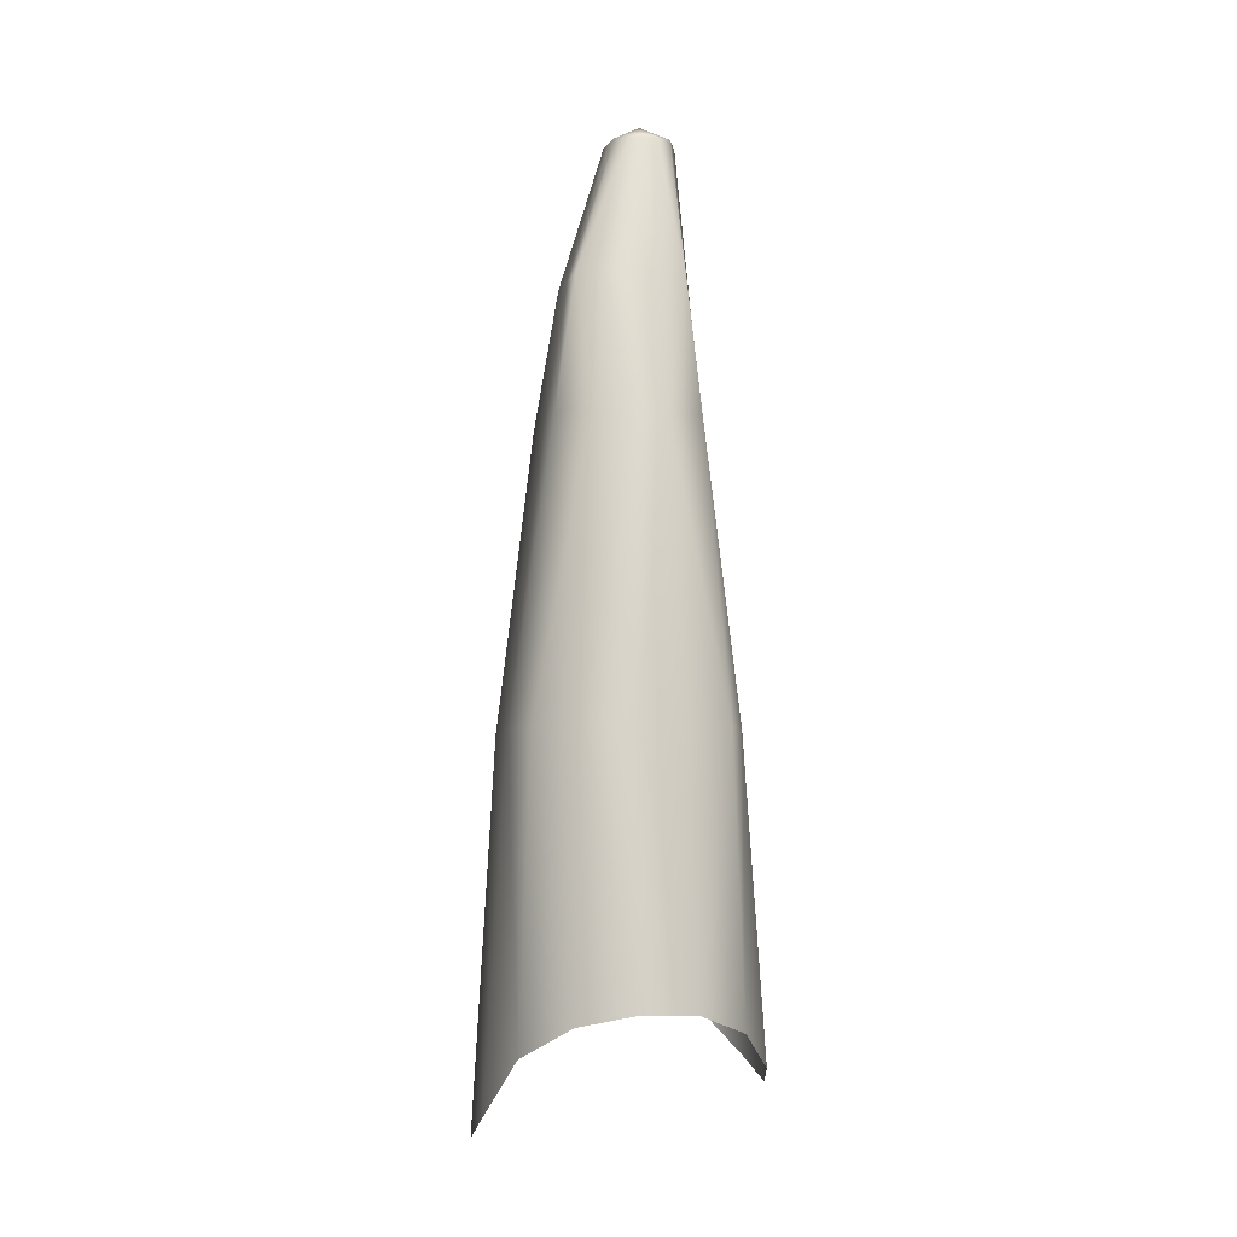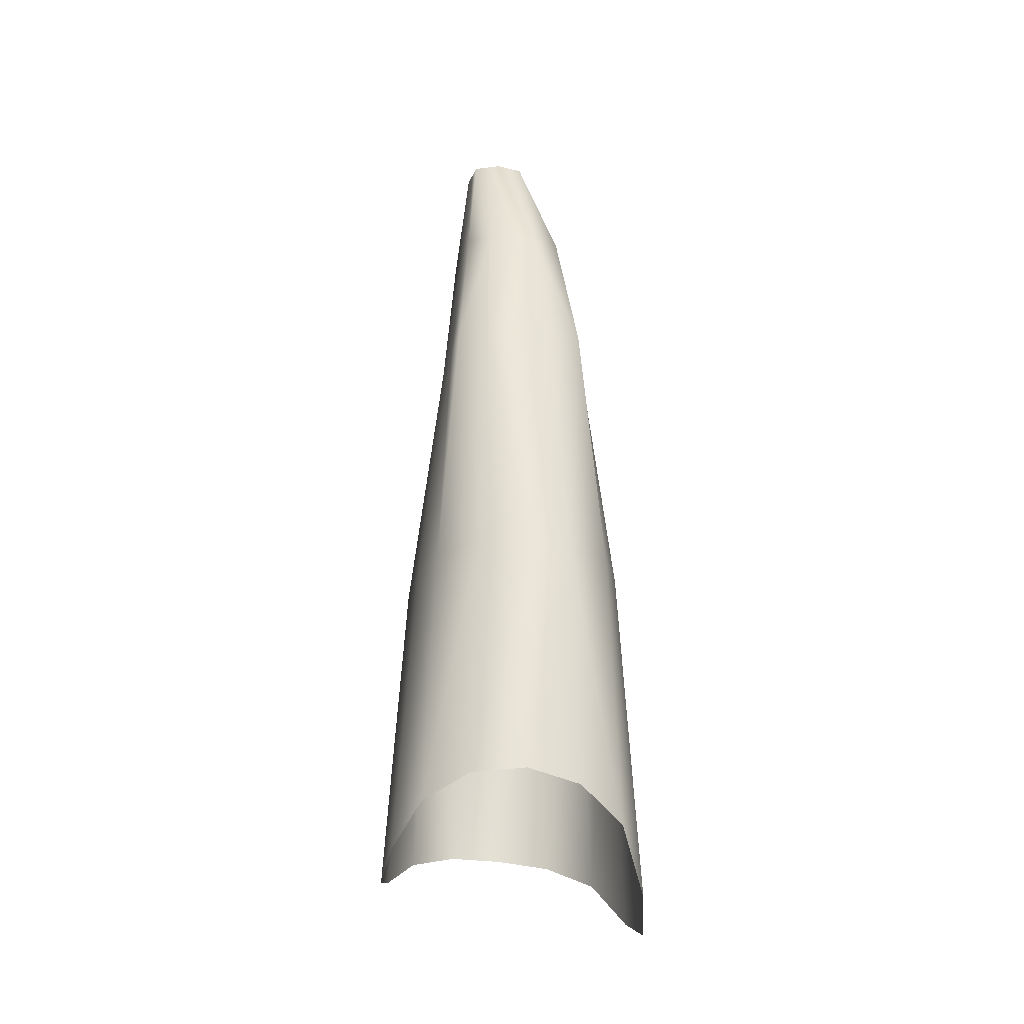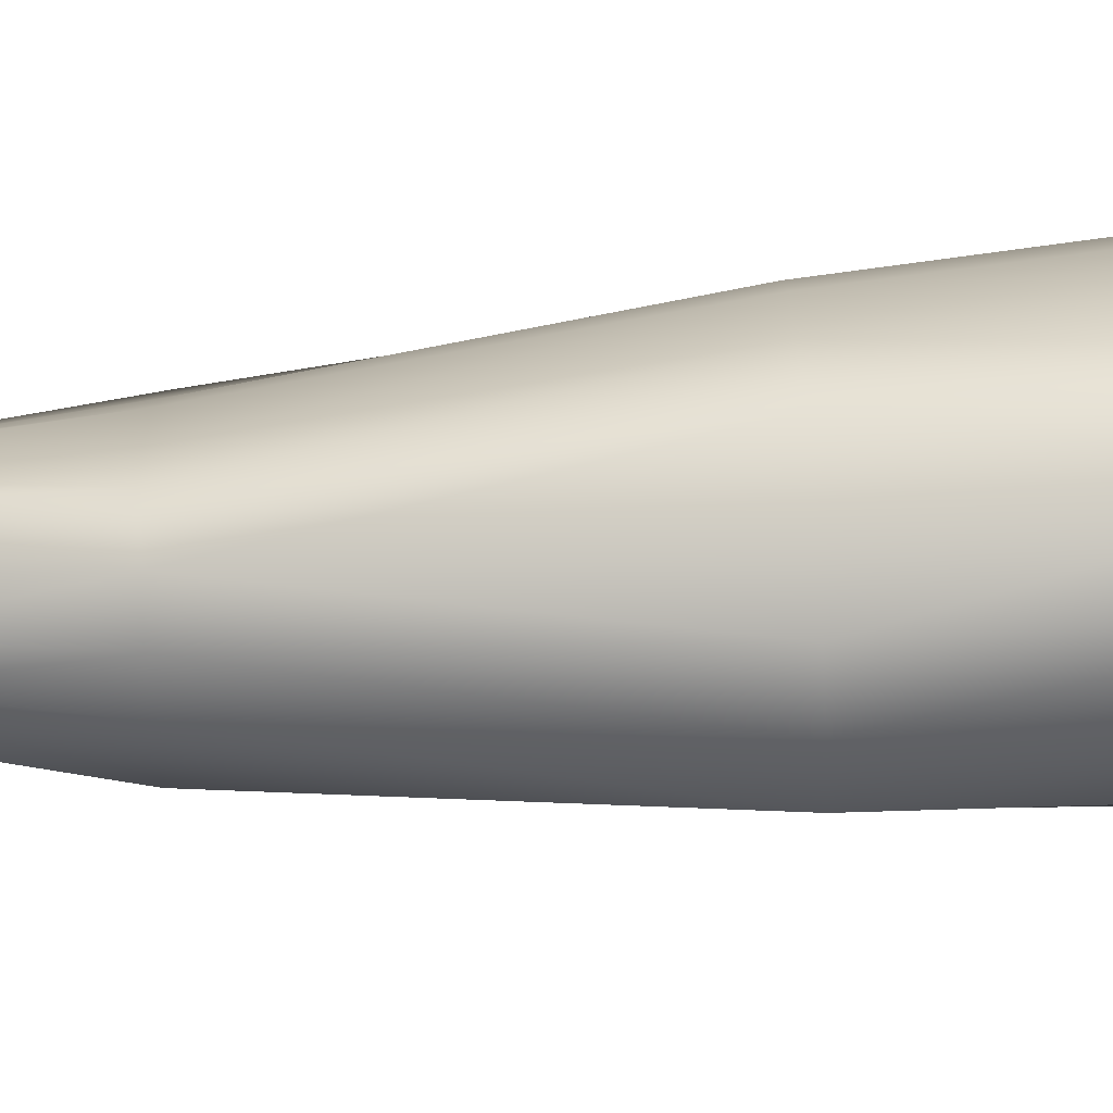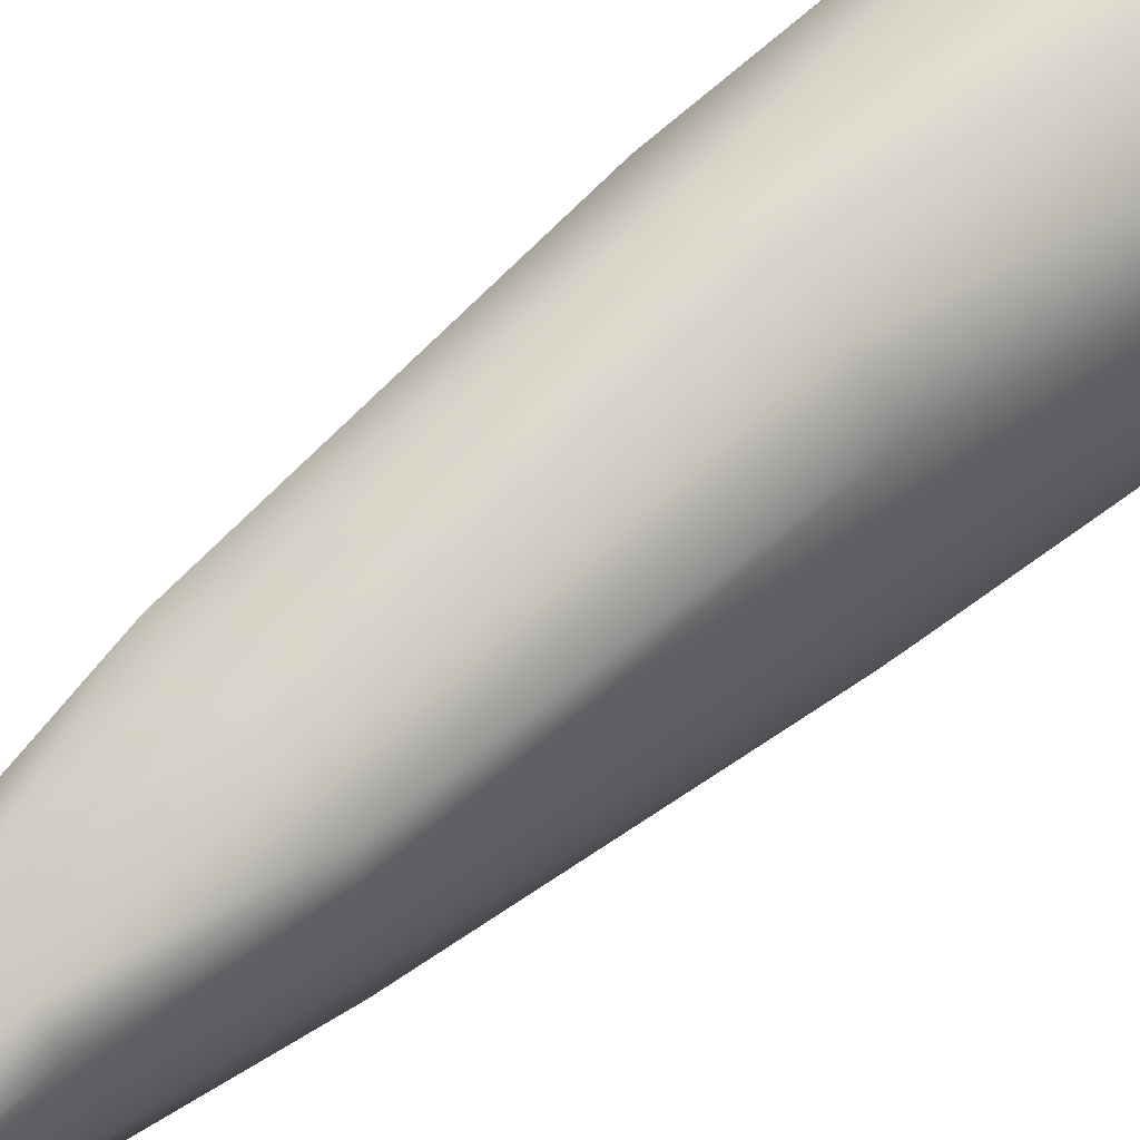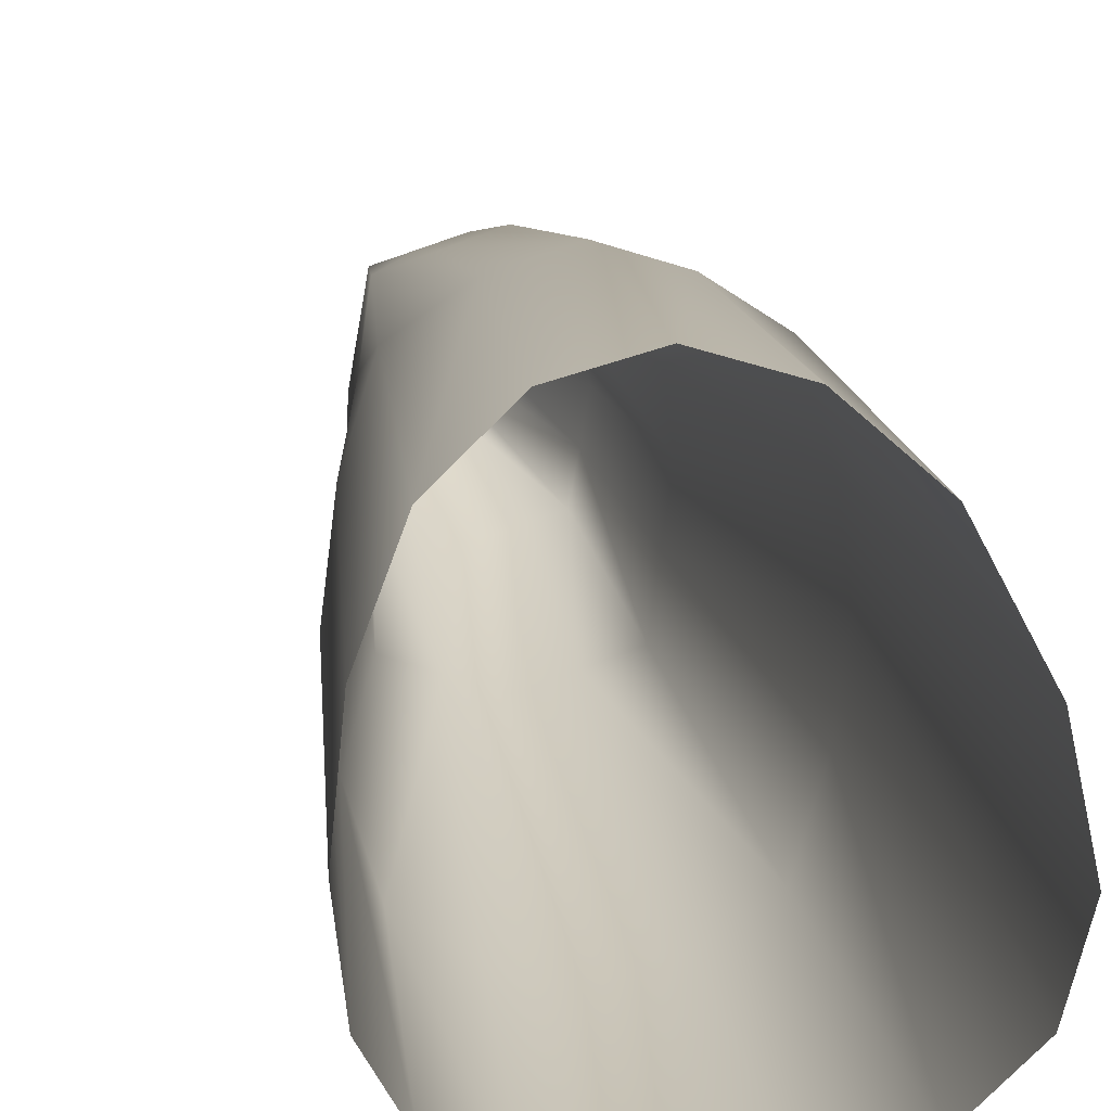
<metadata>
{"format":"obj","ext":"obj","renderer":"f3d","projection":"perspective","resolution":1024,"background":"white","views":[{"elev":-6.9,"azim":174.3,"up":"+Y"},{"elev":-25.8,"azim":-4.8,"up":"+Y"},{"elev":-75.2,"azim":-86.2,"up":"+Z"},{"elev":65.4,"azim":-130.6,"up":"+Z"},{"elev":15.1,"azim":-7.1,"up":"+Z"}]}
</metadata>
<code>
o D13R_Raiz
v -19.17 43.76 0.4948
v -19.72 44.19 -0.08004
v -19.72 43.76 0.6569
v -19.17 43.76 0.4948
v -19.72 43.76 0.6569
v -19.45 43.76 0.5758
v -19.17 43.76 0.4948
v -19.45 43.76 0.5758
v -18.91 40.9 1.62
v -19.17 43.76 0.4948
v -18.91 40.9 1.62
v -18.38 40.9 1.449
v -20.26 43.76 0.4948
v -19.72 44.19 -0.08004
v -20.42 43.76 -0.08004
v -20.26 43.76 0.4948
v -20.42 43.76 -0.08004
v -20.34 43.76 0.2074
v -20.26 43.76 0.4948
v -20.49 40.9 1.449
v -19.96 40.9 1.62
v -20.26 43.76 0.4948
v -19.96 40.9 1.62
v -19.99 43.76 0.5758
v -19.17 43.76 -0.6548
v -19.1 43.76 -0.3674
v -18.26 40.9 -0.5704
v -19.17 43.76 -0.6548
v -18.26 40.9 -0.5704
v -18.38 40.9 -1.244
v -20.26 43.76 -0.6548
v -20.49 40.9 -1.244
v -20.6 40.9 -0.5704
v -20.26 43.76 -0.6548
v -20.6 40.9 -0.5704
v -20.34 43.76 -0.3674
v -17.3 26.33 2.517
v -17.51 32.19 2.531
v -18.37 32.19 3.101
v -17.3 26.33 2.517
v -18.37 32.19 3.101
v -18.23 26.92 3.301
v -19.72 43.76 0.6569
v -19.72 44.19 -0.08004
v -20.26 43.76 0.4948
v -19.72 43.76 0.6569
v -20.26 43.76 0.4948
v -19.99 43.76 0.5758
v -19.72 43.76 0.6569
v -19.43 40.9 1.79
v -18.91 40.9 1.62
v -19.72 43.76 0.6569
v -18.91 40.9 1.62
v -19.45 43.76 0.5758
v -19.02 43.76 -0.08004
v -19.1 43.76 0.2074
v -18.26 40.9 0.7762
v -19.02 43.76 -0.08004
v -18.26 40.9 0.7762
v -18.15 40.9 0.1029
v -19.02 43.76 -0.08004
v -18.15 40.9 0.1029
v -18.26 40.9 -0.5704
v -19.02 43.76 -0.08004
v -18.26 40.9 -0.5704
v -19.1 43.76 -0.3674
v -21.34 26.74 2.517
v -20.41 27.11 3.301
v -20.27 32.19 3.101
v -21.34 26.74 2.517
v -20.27 32.19 3.101
v -21.13 32.19 2.531
v -20.42 43.76 -0.08004
v -19.72 44.19 -0.08004
v -20.26 43.76 -0.6548
v -20.42 43.76 -0.08004
v -20.26 43.76 -0.6548
v -20.34 43.76 -0.3674
v -20.42 43.76 -0.08004
v -20.72 40.9 0.1029
v -20.6 40.9 0.7762
v -20.42 43.76 -0.08004
v -20.6 40.9 0.7762
v -20.34 43.76 0.2074
v -17.3 26.33 -2.517
v -17.51 32.19 -2.531
v -17.14 32.19 -1.274
v -17.3 26.33 -2.517
v -17.14 32.19 -1.274
v -16.73 25.21 -1.275
v -19.72 43.76 -0.817
v -19.45 43.76 -0.7359
v -18.91 40.9 -1.414
v -19.72 43.76 -0.817
v -18.91 40.9 -1.414
v -19.43 40.9 -1.585
v -19.72 43.76 -0.817
v -19.43 40.9 -1.585
v -19.96 40.9 -1.414
v -19.72 43.76 -0.817
v -19.96 40.9 -1.414
v -19.99 43.76 -0.7359
v -21.34 26.74 -2.517
v -21.9 26.04 -1.362
v -21.5 32.19 -1.322
v -21.34 26.74 -2.517
v -21.5 32.19 -1.322
v -21.13 32.19 -2.531
v -19.32 27.14 3.595
v -18.23 26.92 3.301
v -18.37 32.19 3.101
v -19.32 27.14 3.595
v -18.37 32.19 3.101
v -19.32 32.19 3.403
v -22.08 25.69 1.189e-06
v -21.9 26.04 1.362
v -21.5 32.19 1.322
v -22.08 25.69 1.189e-06
v -21.5 32.19 1.322
v -21.66 32.19 1.189e-06
v -19.32 27.14 -3.595
v -19.32 32.19 -3.403
v -18.37 32.19 -3.101
v -19.32 27.14 -3.595
v -18.37 32.19 -3.101
v -18.23 26.92 -3.301
v -16.56 24.69 1.189e-06
v -16.98 32.19 1.189e-06
v -17.14 32.19 1.274
v -16.56 24.69 1.189e-06
v -17.14 32.19 1.274
v -16.73 25.21 1.275
v -17.94 38.04 1.939
v -18.63 38.04 2.177
v -18.37 32.19 3.101
v -17.94 38.04 1.939
v -18.37 32.19 3.101
v -17.51 32.19 2.531
v -17.94 38.04 1.939
v -18.38 40.9 1.449
v -18.91 40.9 1.62
v -17.94 38.04 1.939
v -18.91 40.9 1.62
v -18.63 38.04 2.177
v -17.94 38.04 -1.939
v -17.8 38.04 -0.9696
v -17.14 32.19 -1.274
v -17.94 38.04 -1.939
v -17.14 32.19 -1.274
v -17.51 32.19 -2.531
v -17.94 38.04 -1.939
v -18.38 40.9 -1.244
v -18.26 40.9 -0.5704
v -17.94 38.04 -1.939
v -18.26 40.9 -0.5704
v -17.8 38.04 -0.9696
v -20.7 38.04 1.939
v -20.01 38.04 2.177
v -19.96 40.9 1.62
v -20.7 38.04 1.939
v -19.96 40.9 1.62
v -20.49 40.9 1.449
v -20.7 38.04 1.939
v -21.13 32.19 2.531
v -20.27 32.19 3.101
v -20.7 38.04 1.939
v -20.27 32.19 3.101
v -20.01 38.04 2.177
v -20.7 38.04 -1.939
v -20.83 38.04 -0.9696
v -20.6 40.9 -0.5704
v -20.7 38.04 -1.939
v -20.6 40.9 -0.5704
v -20.49 40.9 -1.244
v -20.7 38.04 -1.939
v -21.13 32.19 -2.531
v -21.5 32.19 -1.322
v -20.7 38.04 -1.939
v -21.5 32.19 -1.322
v -20.83 38.04 -0.9696
v -19.32 38.04 -2.415
v -18.63 38.04 -2.177
v -18.37 32.19 -3.101
v -19.32 38.04 -2.415
v -18.37 32.19 -3.101
v -19.32 32.19 -3.403
v -19.32 38.04 -2.415
v -19.43 40.9 -1.585
v -18.91 40.9 -1.414
v -19.32 38.04 -2.415
v -18.91 40.9 -1.414
v -18.63 38.04 -2.177
v -17.67 38.04 1.189e-06
v -17.8 38.04 0.9696
v -17.14 32.19 1.274
v -17.67 38.04 1.189e-06
v -17.14 32.19 1.274
v -16.98 32.19 1.189e-06
v -17.67 38.04 1.189e-06
v -18.15 40.9 0.1029
v -18.26 40.9 0.7762
v -17.67 38.04 1.189e-06
v -18.26 40.9 0.7762
v -17.8 38.04 0.9696
v -19.32 38.04 2.415
v -18.63 38.04 2.177
v -18.91 40.9 1.62
v -19.32 38.04 2.415
v -18.91 40.9 1.62
v -19.43 40.9 1.79
v -19.32 38.04 2.415
v -19.32 32.19 3.403
v -18.37 32.19 3.101
v -19.32 38.04 2.415
v -18.37 32.19 3.101
v -18.63 38.04 2.177
v -20.97 38.04 1.189e-06
v -20.83 38.04 0.9696
v -20.6 40.9 0.7762
v -20.97 38.04 1.189e-06
v -20.6 40.9 0.7762
v -20.72 40.9 0.1029
v -20.97 38.04 1.189e-06
v -21.66 32.19 1.189e-06
v -21.5 32.19 1.322
v -20.97 38.04 1.189e-06
v -21.5 32.19 1.322
v -20.83 38.04 0.9696
v -16.73 25.21 1.275
v -17.14 32.19 1.274
v -17.51 32.19 2.531
v -16.73 25.21 1.275
v -17.51 32.19 2.531
v -17.3 26.33 2.517
v -16.73 25.21 -1.275
v -17.14 32.19 -1.274
v -16.98 32.19 1.189e-06
v -16.73 25.21 -1.275
v -16.98 32.19 1.189e-06
v -16.56 24.69 1.189e-06
v -19.1 43.76 0.2074
v -19.02 43.76 -0.08004
v -19.72 44.19 -0.08004
v -19.1 43.76 0.2074
v -19.72 44.19 -0.08004
v -19.17 43.76 0.4948
v -20.34 43.76 0.2074
v -20.6 40.9 0.7762
v -20.49 40.9 1.449
v -20.34 43.76 0.2074
v -20.49 40.9 1.449
v -20.26 43.76 0.4948
v -19.45 43.76 -0.7359
v -19.72 43.76 -0.817
v -19.72 44.19 -0.08004
v -19.45 43.76 -0.7359
v -19.72 44.19 -0.08004
v -19.17 43.76 -0.6548
v -19.99 43.76 0.5758
v -19.96 40.9 1.62
v -19.43 40.9 1.79
v -19.99 43.76 0.5758
v -19.43 40.9 1.79
v -19.72 43.76 0.6569
v -19.1 43.76 -0.3674
v -19.17 43.76 -0.6548
v -19.72 44.19 -0.08004
v -19.1 43.76 -0.3674
v -19.72 44.19 -0.08004
v -19.02 43.76 -0.08004
v -20.34 43.76 -0.3674
v -20.6 40.9 -0.5704
v -20.72 40.9 0.1029
v -20.34 43.76 -0.3674
v -20.72 40.9 0.1029
v -20.42 43.76 -0.08004
v -19.99 43.76 -0.7359
v -20.26 43.76 -0.6548
v -19.72 44.19 -0.08004
v -19.99 43.76 -0.7359
v -19.72 44.19 -0.08004
v -19.72 43.76 -0.817
v -19.99 43.76 -0.7359
v -19.96 40.9 -1.414
v -20.49 40.9 -1.244
v -19.99 43.76 -0.7359
v -20.49 40.9 -1.244
v -20.26 43.76 -0.6548
v -18.23 26.92 -3.301
v -18.37 32.19 -3.101
v -17.51 32.19 -2.531
v -18.23 26.92 -3.301
v -17.51 32.19 -2.531
v -17.3 26.33 -2.517
v -20.41 27.11 -3.301
v -20.27 32.19 -3.101
v -19.32 32.19 -3.403
v -20.41 27.11 -3.301
v -19.32 32.19 -3.403
v -19.32 27.14 -3.595
v -18.63 38.04 -2.177
v -18.91 40.9 -1.414
v -18.38 40.9 -1.244
v -18.63 38.04 -2.177
v -18.38 40.9 -1.244
v -17.94 38.04 -1.939
v -17.8 38.04 0.9696
v -18.26 40.9 0.7762
v -18.38 40.9 1.449
v -17.8 38.04 0.9696
v -18.38 40.9 1.449
v -17.94 38.04 1.939
v -20.01 38.04 2.177
v -20.27 32.19 3.101
v -19.32 32.19 3.403
v -20.01 38.04 2.177
v -19.32 32.19 3.403
v -19.32 38.04 2.415
v -20.83 38.04 -0.9696
v -21.5 32.19 -1.322
v -21.66 32.19 1.189e-06
v -20.83 38.04 -0.9696
v -21.66 32.19 1.189e-06
v -20.97 38.04 1.189e-06
v -17.8 38.04 -0.9696
v -18.26 40.9 -0.5704
v -18.15 40.9 0.1029
v -17.8 38.04 -0.9696
v -18.15 40.9 0.1029
v -17.67 38.04 1.189e-06
v -20.01 38.04 -2.177
v -19.96 40.9 -1.414
v -19.43 40.9 -1.585
v -20.01 38.04 -2.177
v -19.43 40.9 -1.585
v -19.32 38.04 -2.415
v -20.01 38.04 -2.177
v -20.27 32.19 -3.101
v -21.13 32.19 -2.531
v -20.01 38.04 -2.177
v -21.13 32.19 -2.531
v -20.7 38.04 -1.939
v -20.83 38.04 0.9696
v -21.5 32.19 1.322
v -21.13 32.19 2.531
v -20.83 38.04 0.9696
v -21.13 32.19 2.531
v -20.7 38.04 1.939
v -18.38 40.9 1.449
v -18.26 40.9 0.7762
v -19.1 43.76 0.2074
v -18.38 40.9 1.449
v -19.1 43.76 0.2074
v -19.17 43.76 0.4948
v -18.38 40.9 -1.244
v -18.91 40.9 -1.414
v -19.45 43.76 -0.7359
v -18.38 40.9 -1.244
v -19.45 43.76 -0.7359
v -19.17 43.76 -0.6548
v -20.49 40.9 1.449
v -20.6 40.9 0.7762
v -20.83 38.04 0.9696
v -20.49 40.9 1.449
v -20.83 38.04 0.9696
v -20.7 38.04 1.939
v -20.49 40.9 -1.244
v -19.96 40.9 -1.414
v -20.01 38.04 -2.177
v -20.49 40.9 -1.244
v -20.01 38.04 -2.177
v -20.7 38.04 -1.939
v -19.43 40.9 1.79
v -19.96 40.9 1.62
v -20.01 38.04 2.177
v -19.43 40.9 1.79
v -20.01 38.04 2.177
v -19.32 38.04 2.415
v -20.72 40.9 0.1029
v -20.6 40.9 -0.5704
v -20.83 38.04 -0.9696
v -20.72 40.9 0.1029
v -20.83 38.04 -0.9696
v -20.97 38.04 1.189e-06
v -21.13 32.19 2.531
v -21.5 32.19 1.322
v -21.9 26.04 1.362
v -21.13 32.19 2.531
v -21.9 26.04 1.362
v -21.34 26.74 2.517
v -21.13 32.19 -2.531
v -20.27 32.19 -3.101
v -20.41 27.11 -3.301
v -21.13 32.19 -2.531
v -20.41 27.11 -3.301
v -21.34 26.74 -2.517
v -19.32 32.19 3.403
v -20.27 32.19 3.101
v -20.41 27.11 3.301
v -19.32 32.19 3.403
v -20.41 27.11 3.301
v -19.32 27.14 3.595
v -21.66 32.19 1.189e-06
v -21.5 32.19 -1.322
v -21.9 26.04 -1.362
v -21.66 32.19 1.189e-06
v -21.9 26.04 -1.362
v -22.08 25.69 1.189e-06
v -17.51 32.19 2.531
v -17.14 32.19 1.274
v -17.8 38.04 0.9696
v -17.51 32.19 2.531
v -17.8 38.04 0.9696
v -17.94 38.04 1.939
v -17.51 32.19 -2.531
v -18.37 32.19 -3.101
v -18.63 38.04 -2.177
v -17.51 32.19 -2.531
v -18.63 38.04 -2.177
v -17.94 38.04 -1.939
v -19.32 32.19 -3.403
v -20.27 32.19 -3.101
v -20.01 38.04 -2.177
v -19.32 32.19 -3.403
v -20.01 38.04 -2.177
v -19.32 38.04 -2.415
v -16.98 32.19 1.189e-06
v -17.14 32.19 -1.274
v -17.8 38.04 -0.9696
v -16.98 32.19 1.189e-06
v -17.8 38.04 -0.9696
v -17.67 38.04 1.189e-06
f 1 2 3
f 4 5 6
f 7 8 9
f 10 11 12
f 13 14 15
f 16 17 18
f 19 20 21
f 22 23 24
f 25 26 27
f 28 29 30
f 31 32 33
f 34 35 36
f 37 38 39
f 40 41 42
f 43 44 45
f 46 47 48
f 49 50 51
f 52 53 54
f 55 56 57
f 58 59 60
f 61 62 63
f 64 65 66
f 67 68 69
f 70 71 72
f 73 74 75
f 76 77 78
f 79 80 81
f 82 83 84
f 85 86 87
f 88 89 90
f 91 92 93
f 94 95 96
f 97 98 99
f 100 101 102
f 103 104 105
f 106 107 108
f 109 110 111
f 112 113 114
f 115 116 117
f 118 119 120
f 121 122 123
f 124 125 126
f 127 128 129
f 130 131 132
f 133 134 135
f 136 137 138
f 139 140 141
f 142 143 144
f 145 146 147
f 148 149 150
f 151 152 153
f 154 155 156
f 157 158 159
f 160 161 162
f 163 164 165
f 166 167 168
f 169 170 171
f 172 173 174
f 175 176 177
f 178 179 180
f 181 182 183
f 184 185 186
f 187 188 189
f 190 191 192
f 193 194 195
f 196 197 198
f 199 200 201
f 202 203 204
f 205 206 207
f 208 209 210
f 211 212 213
f 214 215 216
f 217 218 219
f 220 221 222
f 223 224 225
f 226 227 228
f 229 230 231
f 232 233 234
f 235 236 237
f 238 239 240
f 241 242 243
f 244 245 246
f 247 248 249
f 250 251 252
f 253 254 255
f 256 257 258
f 259 260 261
f 262 263 264
f 265 266 267
f 268 269 270
f 271 272 273
f 274 275 276
f 277 278 279
f 280 281 282
f 283 284 285
f 286 287 288
f 289 290 291
f 292 293 294
f 295 296 297
f 298 299 300
f 301 302 303
f 304 305 306
f 307 308 309
f 310 311 312
f 313 314 315
f 316 317 318
f 319 320 321
f 322 323 324
f 325 326 327
f 328 329 330
f 331 332 333
f 334 335 336
f 337 338 339
f 340 341 342
f 343 344 345
f 346 347 348
f 349 350 351
f 352 353 354
f 355 356 357
f 358 359 360
f 361 362 363
f 364 365 366
f 367 368 369
f 370 371 372
f 373 374 375
f 376 377 378
f 379 380 381
f 382 383 384
f 385 386 387
f 388 389 390
f 391 392 393
f 394 395 396
f 397 398 399
f 400 401 402
f 403 404 405
f 406 407 408
f 409 410 411
f 412 413 414
f 415 416 417
f 418 419 420
f 421 422 423
f 424 425 426
f 427 428 429
f 430 431 432

</code>
